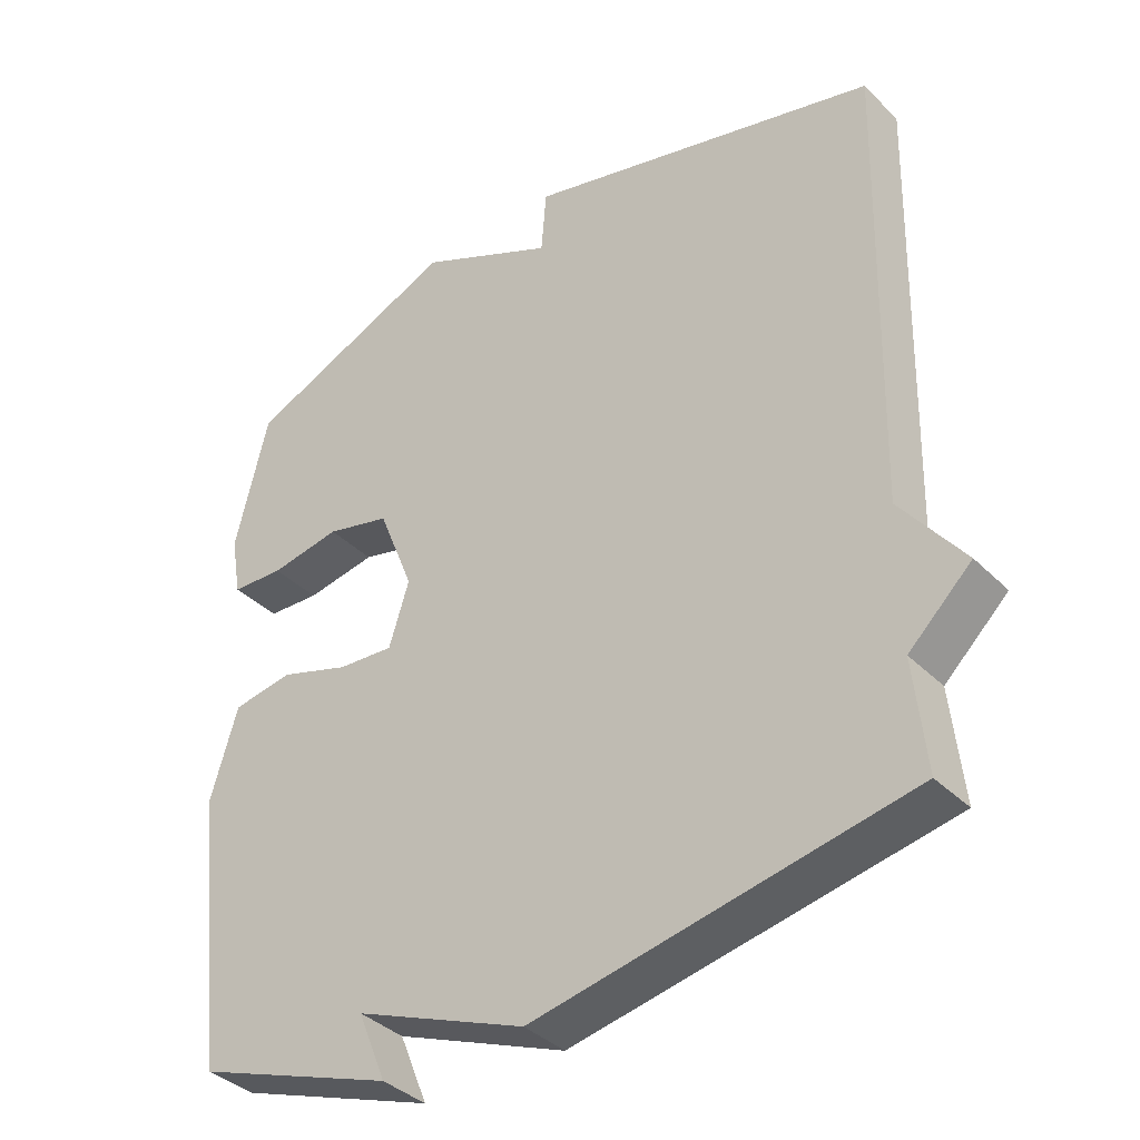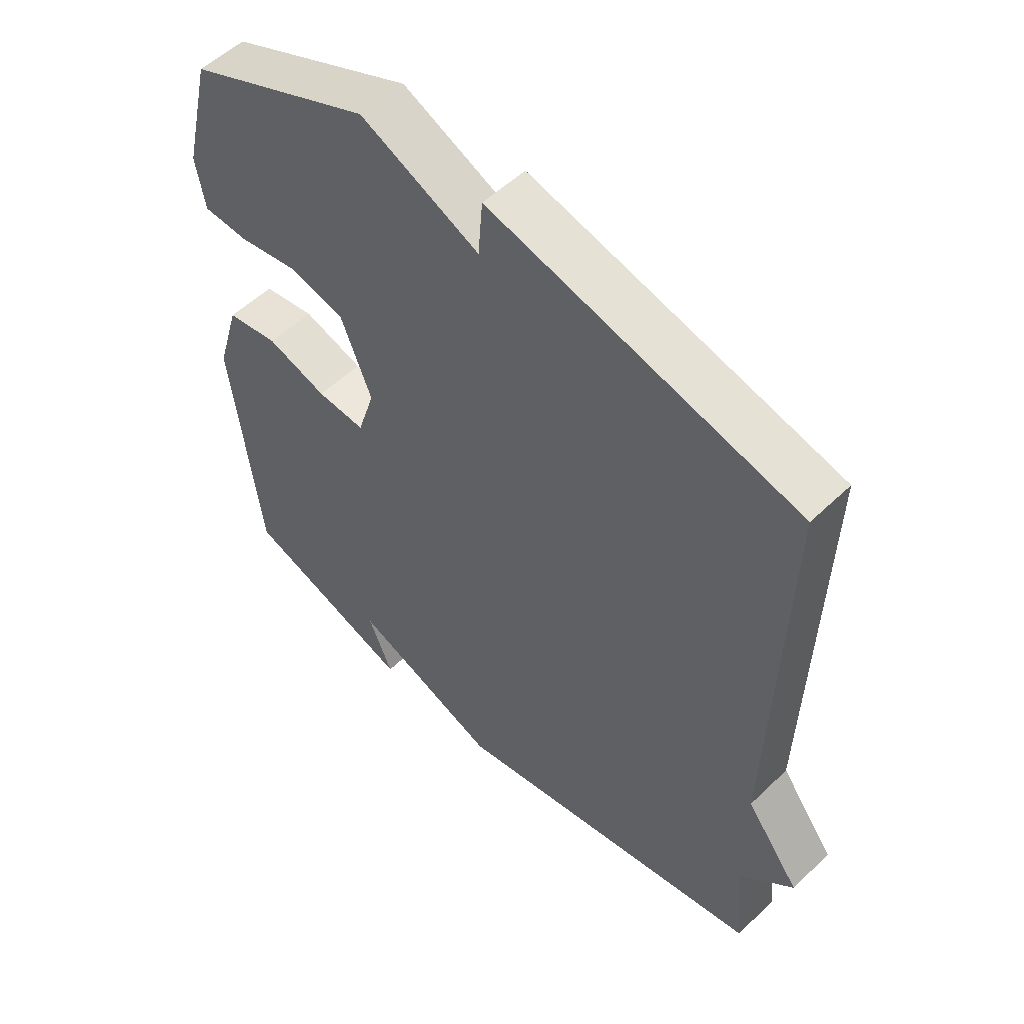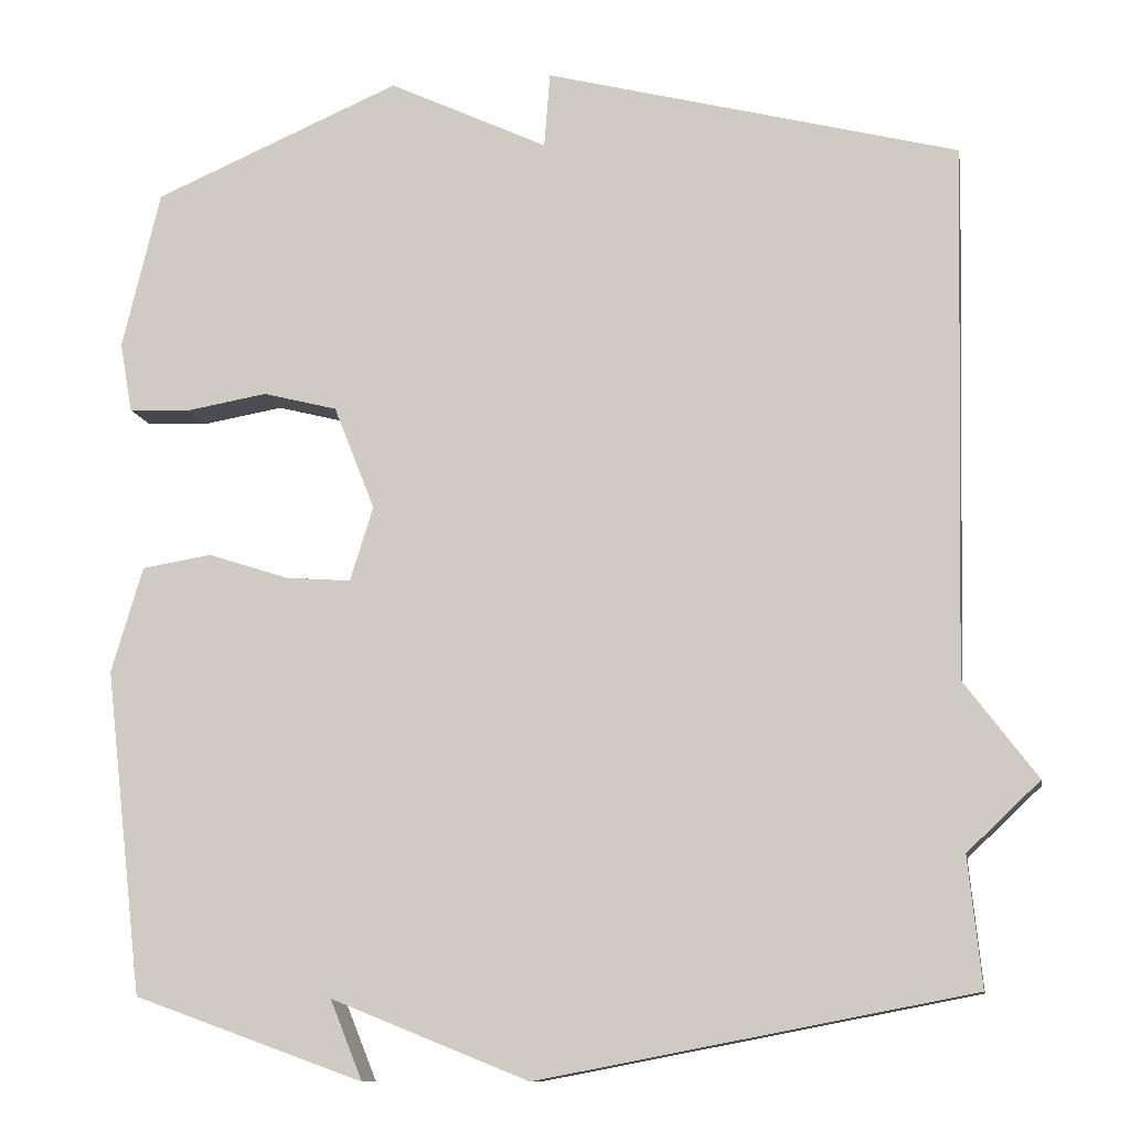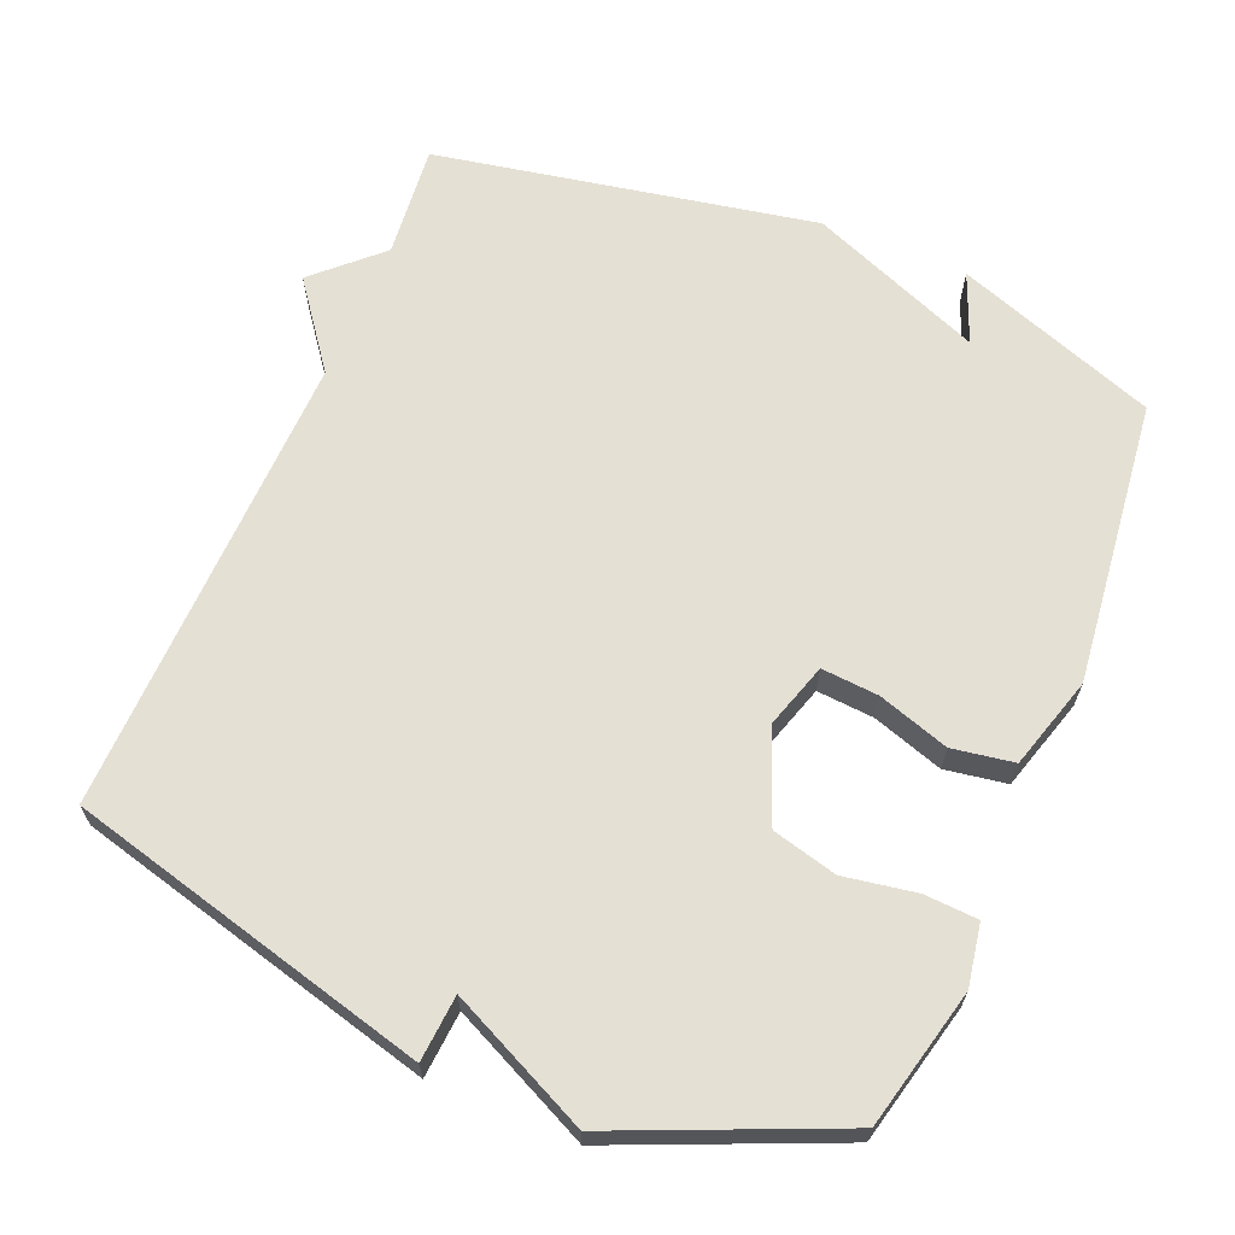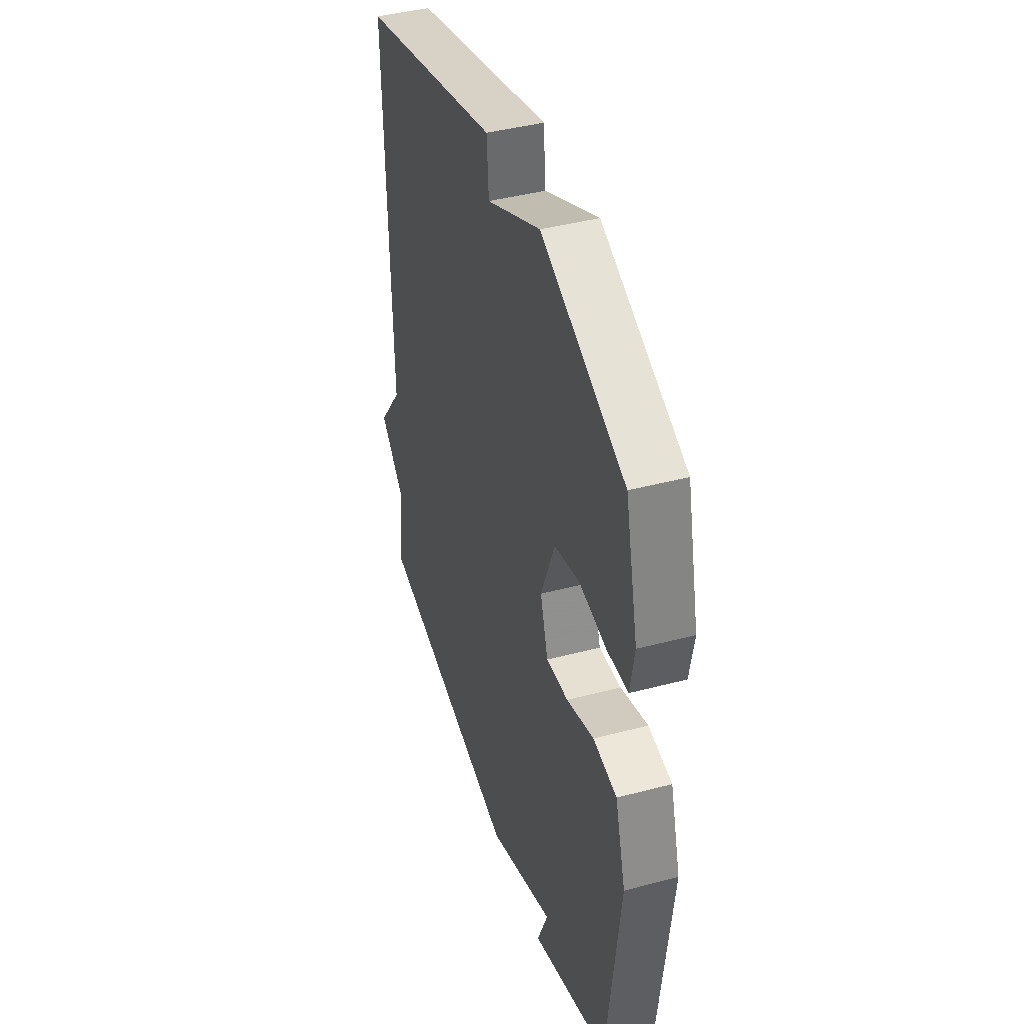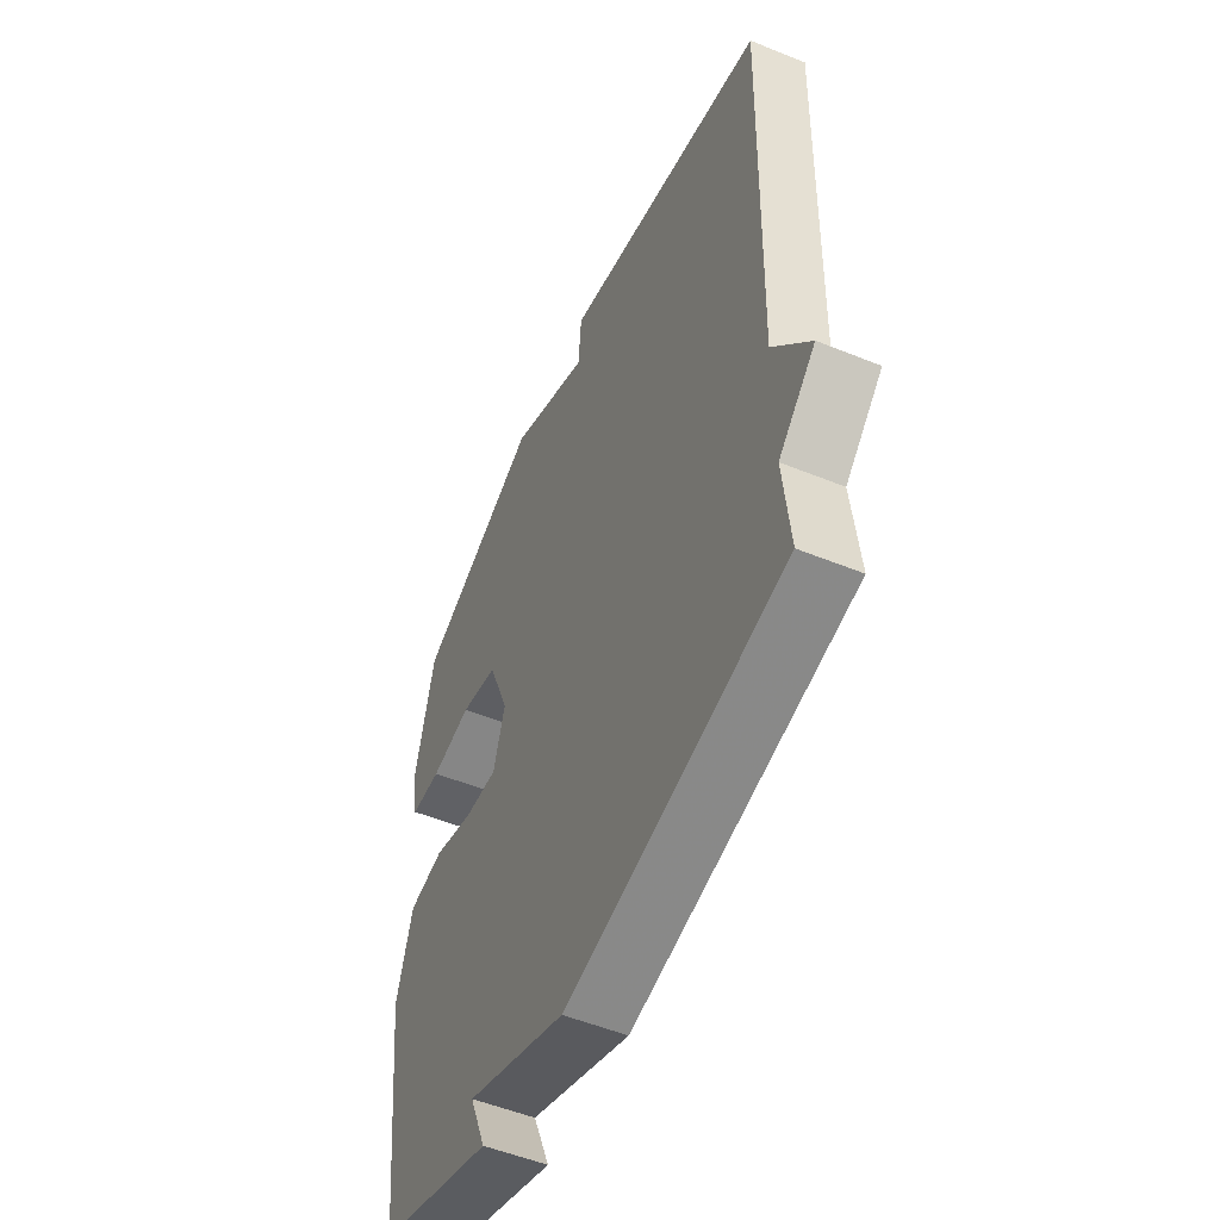
<metadata>
{"format":"obj","ext":"obj","renderer":"f3d","projection":"perspective","resolution":1024,"background":"white","views":[{"elev":-37.6,"azim":-141.2,"up":"+Z"},{"elev":54.0,"azim":-135.5,"up":"+Z"},{"elev":-11.1,"azim":-170.2,"up":"+Z"},{"elev":65.4,"azim":22.7,"up":"+Y"},{"elev":42.3,"azim":72.5,"up":"+Z"},{"elev":-52.7,"azim":-113.6,"up":"+Z"}]}
</metadata>
<code>
v 0.5 0.07 -0.5
v 0.222 0.07 -0.6
v 0.261 0.07 -0.504
v 0.022 0.07 -0.6
v -0.5 0.07 -0.5
v -0.484 0.07 -0.344
v -0.572 0.07 -0.261
v -0.484 0.07 -0.144
v -0.5 0.07 0.5
v 0 0.07 0.629
v 0.007 0.07 0.538
v 0.2 0.07 0.629
v 0.5 0.07 0.5
v 0.546 0.07 0.308
v 0.531 0.07 0.223
v 0.457 0.07 0.219
v 0.358 0.07 0.236
v 0.268 0.07 0.213
v 0.218 0.07 0.087
v 0.246 0.07 -0.003
v 0.325 0.07 0.003
v 0.423 0.07 0.035
v 0.508 0.07 0.021
v 0.546 0.07 -0.107
v 0.5 0 -0.5
v 0.222 0 -0.6
v 0.261 0 -0.504
v 0.022 0 -0.6
v -0.5 0 -0.5
v -0.484 0 -0.344
v -0.572 0 -0.261
v -0.484 0 -0.144
v -0.5 0 0.5
v 0 0 0.629
v 0.007 0 0.538
v 0.2 0 0.629
v 0.5 0 0.5
v 0.546 0 0.308
v 0.531 0 0.223
v 0.457 0 0.219
v 0.358 0 0.236
v 0.268 0 0.213
v 0.218 0 0.087
v 0.246 0 -0.003
v 0.325 0 0.003
v 0.423 0 0.035
v 0.508 0 0.021
v 0.546 0 -0.107
f 23 24 1
f 22 23 1
f 21 22 1
f 20 21 1
f 15 16 17
f 14 15 17
f 13 14 17
f 12 13 17
f 11 12 17
f 11 17 18
f 8 9 10 11
f 8 11 18 19
f 8 19 20
f 7 8 20
f 6 7 20
f 5 6 20
f 4 5 20
f 3 4 20
f 3 20 1
f 1 2 3
f 25 48 47
f 25 47 46
f 25 46 45
f 25 45 44
f 41 40 39
f 41 39 38
f 41 38 37
f 41 37 36
f 41 36 35
f 42 41 35
f 35 34 33 32
f 43 42 35 32
f 44 43 32
f 44 32 31
f 44 31 30
f 44 30 29
f 44 29 28
f 44 28 27
f 25 44 27
f 27 26 25
f 1 25 26 2
f 2 26 27 3
f 3 27 28 4
f 4 28 29 5
f 5 29 30 6
f 6 30 31 7
f 7 31 32 8
f 8 32 33 9
f 9 33 34 10
f 10 34 35 11
f 11 35 36 12
f 12 36 37 13
f 13 37 38 14
f 14 38 39 15
f 15 39 40 16
f 16 40 41 17
f 17 41 42 18
f 18 42 43 19
f 19 43 44 20
f 20 44 45 21
f 21 45 46 22
f 22 46 47 23
f 23 47 48 24
f 24 48 25 1

</code>
